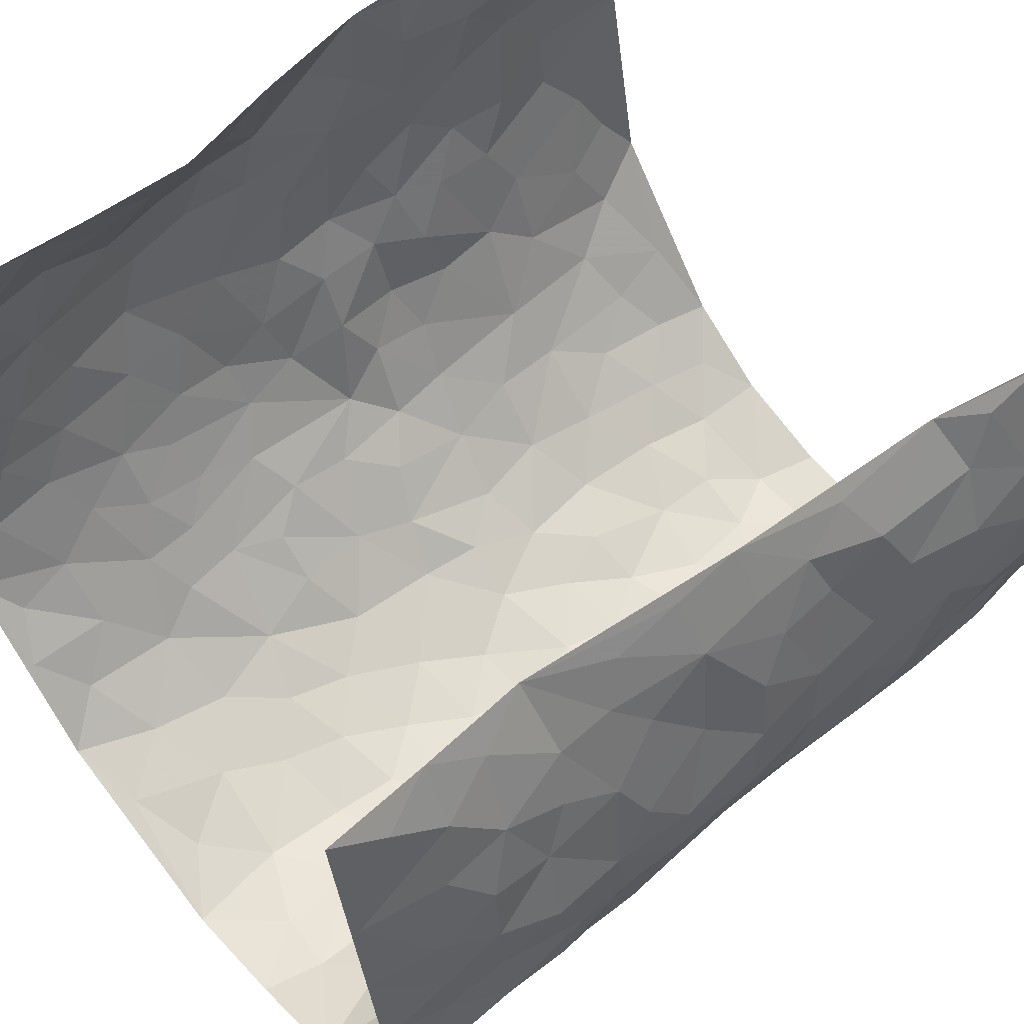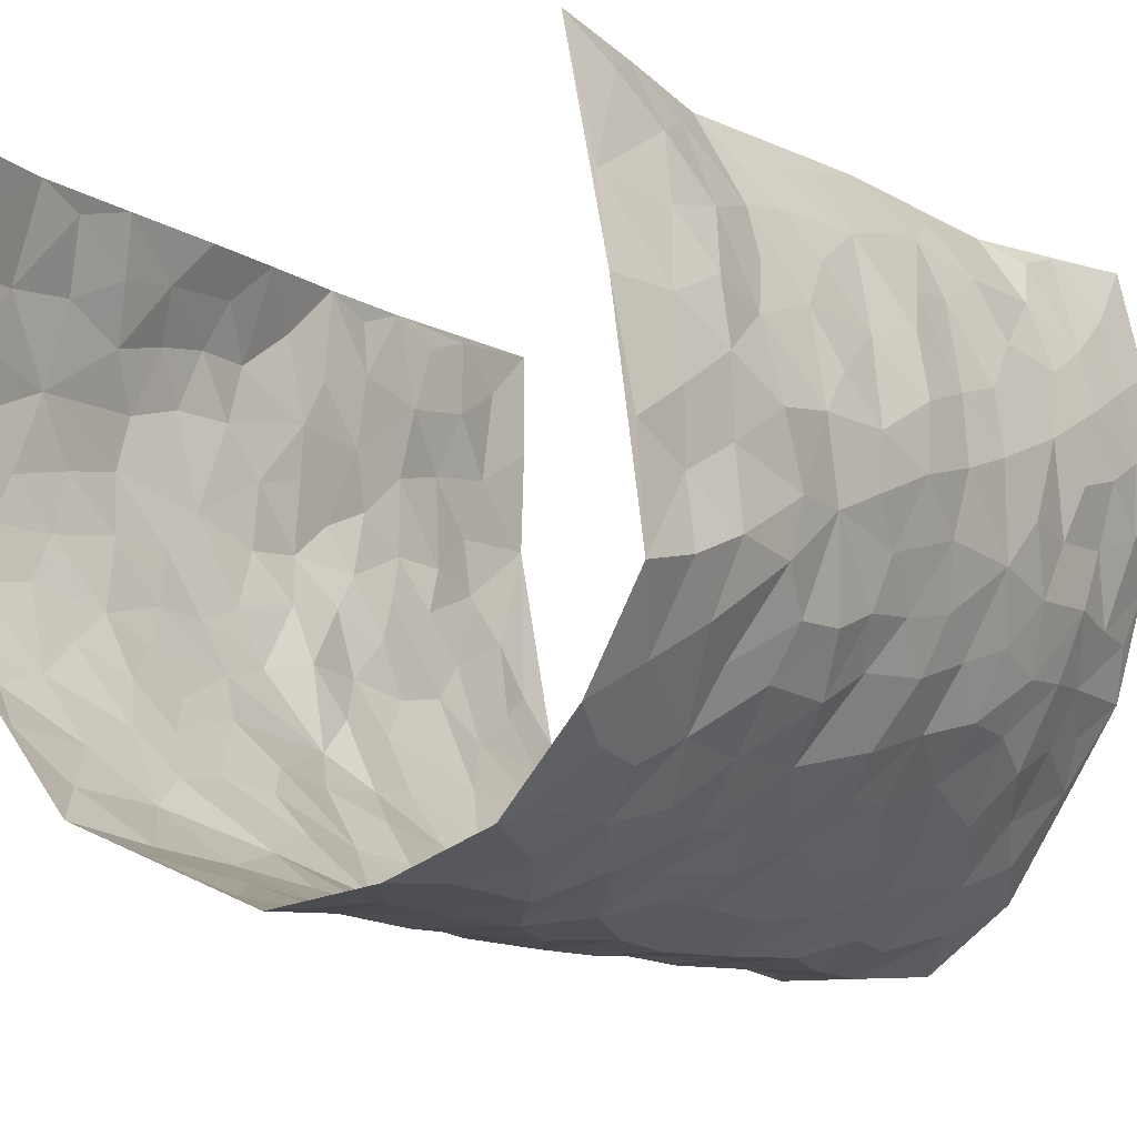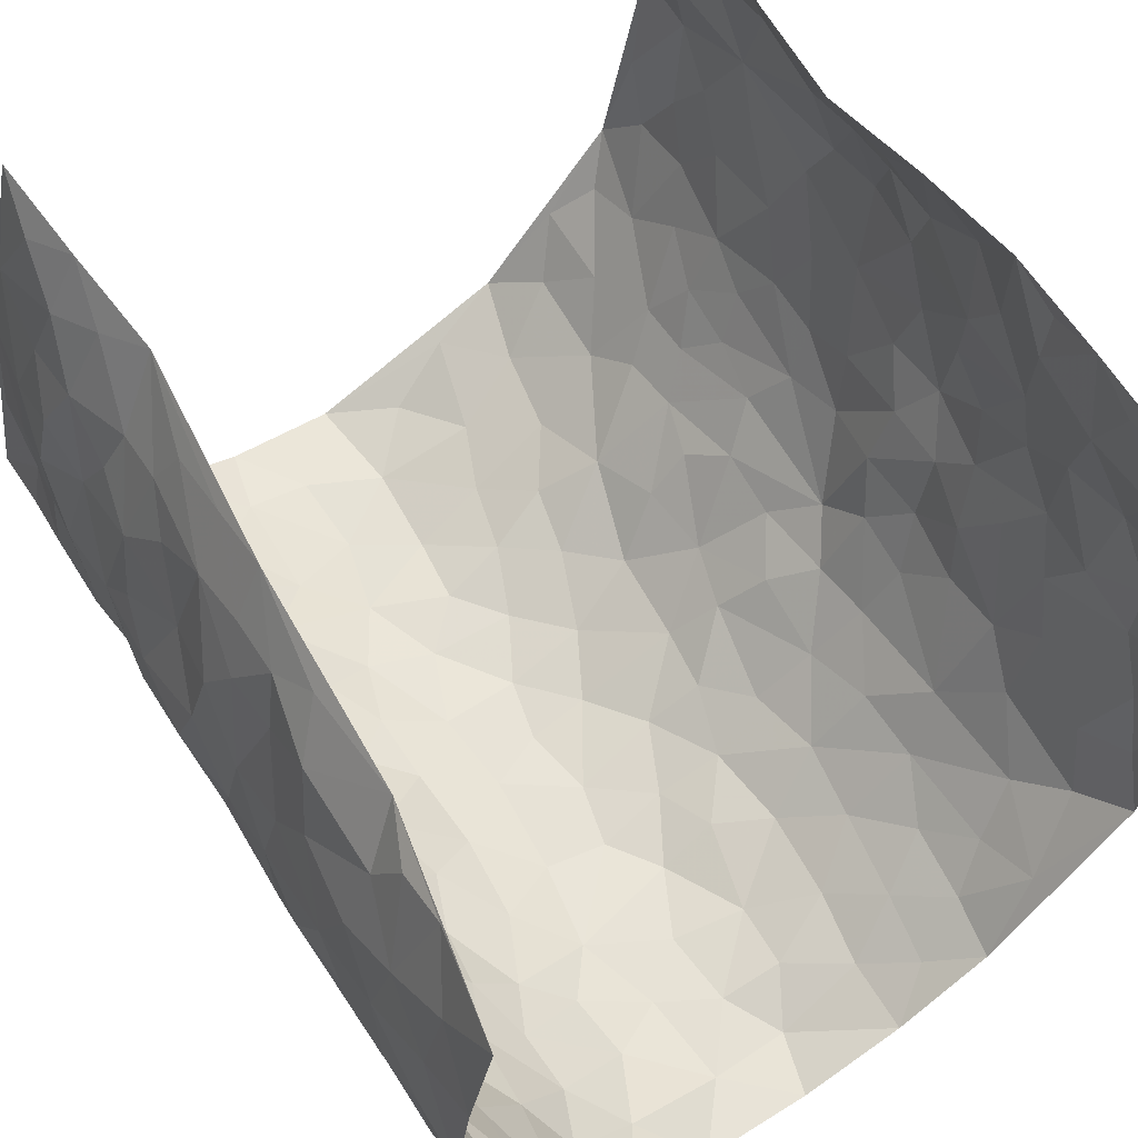
<metadata>
{"format":"obj","ext":"obj","renderer":"f3d","projection":"perspective","resolution":1024,"background":"white","views":[{"elev":60.4,"azim":50.0,"up":"+Z"},{"elev":-11.3,"azim":33.8,"up":"+Z"},{"elev":62.4,"azim":147.3,"up":"+Z"}]}
</metadata>
<code>
v -0.3801 0.005677 0.4563
v -0.4055 0.9925 0.4682
v 0.3102 0.01179 0.4397
v 0.384 1.001 0.4443
v -0.4438 0.3915 0.2775
v -0.4016 0.4962 0.458
v -0.4358 0.3557 0.3382
v 0.01473 -0.0002618 -0.3077
v -0.3882 0.2498 0.4517
v -0.4068 0.3362 0.397
v -0.4267 -0.0002666 0.2141
v -0.3974 0.1274 0.4561
v -0.4369 0.2908 0.1892
v -0.4127 0.0006466 0.337
v -0.4357 0.2865 0.3202
v -0.3748 0.0009041 -0.02703
v -0.4033 0.1888 0.4352
v -0.254 0.1652 -0.1851
v -0.4458 0.3201 0.256
v -0.4266 0.1189 0.3431
v -0.4029 0.06477 0.4021
v -0.4179 0.06299 0.2752
v -0.4216 0.1251 0.1522
v -0.4284 0.07277 0.2034
v -0.4298 0.2061 0.3541
v -0.411 0.2686 0.3858
v -0.4327 0.1751 0.249
v -0.4268 0.2077 0.1719
v -0.434 0.4861 0.3468
v -0.3816 0.3731 0.4489
v -0.4119 0.9959 0.2204
v -0.3807 0.2219 0.0227
v 0.2587 0.1591 -0.2337
v -0.4155 0.7447 0.4642
v -0.2911 0.3923 -0.1209
v -0.4147 0.7508 0.2672
v -0.4191 0.8284 0.2848
v -0.3951 0.4417 0.06497
v -0.3886 0.6046 0.08711
v -0.3663 0.9966 -0.023
v -0.4177 0.6827 0.4414
v -0.4173 0.5621 0.1433
v -0.3063 0.7525 -0.1072
v -0.37 0.2793 -0.002962
v -0.3446 0.2242 -0.04579
v -0.3657 0.1615 -0.01652
v -0.3396 0.6357 -0.05763
v -0.2972 0.5586 -0.1284
v 0.1695 0.4727 -0.2805
v -0.2752 0.2194 -0.1512
v -0.1866 0.6089 -0.2415
v -0.303 0.6281 -0.1222
v -0.2587 0.05502 -0.1776
v -0.3919 0.7095 0.1148
v -0.313 0.1928 -0.1024
v -0.4211 0.615 0.3559
v -0.02641 0.3458 -0.3078
v 0.06938 0.3376 -0.315
v 0.2751 0.4519 -0.1999
v -0.08369 0.5494 -0.2942
v -0.1458 0.5539 -0.2615
v 0.102 0.6284 -0.3146
v -0.4133 0.345 0.1138
v -0.4197 0.5725 0.2315
v -0.4108 0.8055 0.4372
v -0.3941 0.1283 0.04145
v -0.2969 0.01032 -0.1227
v -0.435 0.4649 0.2768
v -0.4089 0.171 0.09791
v -0.4024 0.01676 0.09493
v -0.2166 -0.0006826 -0.2162
v -0.4106 0.08661 0.09501
v -0.3935 0.05194 0.02737
v -0.3418 0.03577 -0.07655
v -0.3489 0.1029 -0.05801
v -0.4124 0.6825 0.3759
v -0.4106 0.8688 0.4581
v -0.4251 0.5079 0.2184
v 0.01004 0.9954 -0.3163
v -0.4181 0.6735 0.287
v -0.3912 0.3145 0.04523
v -0.3742 0.4609 -0.00133
v 0.01679 0.5695 -0.3138
v -0.03962 0.4811 -0.3084
v 0.01352 0.4174 -0.3162
v -0.1057 0.1261 -0.2691
v -0.3739 0.6689 0.05898
v -0.4299 0.559 0.3996
v -0.4198 0.6903 0.2159
v -0.3414 0.296 -0.05675
v -0.4117 0.2664 0.1124
v -0.3603 0.6876 -0.008196
v -0.1552 0.4824 -0.2621
v -0.2249 0.4338 -0.2037
v -0.4008 0.6478 0.1332
v 0.003907 0.1148 -0.3015
v -0.3298 0.5102 -0.09007
v -0.2796 0.2869 -0.1431
v -0.2058 0.5011 -0.2166
v -0.1623 0.3789 -0.2593
v -0.4166 0.6202 0.4638
v -0.42 0.622 0.1881
v -0.4193 0.5772 0.2966
v -0.2961 0.1081 -0.1301
v -0.3632 0.5318 0.01242
v -0.424 0.4049 0.1637
v -0.1136 0.3217 -0.2765
v -0.1293 0.2473 -0.2628
v -0.369 0.6107 0.006361
v 0.1186 0.7274 -0.3111
v 0.009496 0.2125 -0.3087
v -0.05797 0.271 -0.2905
v 0.01724 0.2863 -0.3097
v -0.3307 0.3629 -0.07261
v -0.1744 0.1822 -0.2442
v -0.4145 0.4871 0.1357
v -0.3915 0.3807 0.03943
v -0.3649 0.3913 -0.01959
v -0.2528 0.5225 -0.168
v -0.2171 0.3485 -0.2006
v -0.2898 0.466 -0.1355
v -0.1959 0.2695 -0.2242
v -0.0791 0.4089 -0.296
v -0.3911 0.5306 0.08077
v -0.07628 0.1961 -0.2833
v -0.189 0.09149 -0.2343
v -0.3139 0.2571 -0.09887
v -0.4102 0.4352 0.4048
v -0.4339 0.4186 0.3487
v 0.1028 0.4207 -0.3103
v 0.215 0.2388 -0.2649
v 0.09295 0.5143 -0.3164
v 0.02926 0.486 -0.3186
v 0.1707 0.3924 -0.2789
v 0.3904 0.4986 0.2579
v 0.2176 0.4338 -0.2527
v 0.2558 0.3148 -0.2241
v 0.164 0.5659 -0.285
v 0.1343 0.9944 -0.3178
v -0.2484 0.6176 -0.1858
v 0.3406 0.8803 -0.09481
v 0.3657 0.9993 -0.03487
v -0.1889 0.7786 -0.2387
v -0.04719 0.8617 -0.3019
v -0.261 0.3471 -0.1551
v -0.3424 0.5653 -0.04684
v -0.05828 0.05018 -0.2879
v -0.1354 0.01976 -0.251
v 0.1381 0.002343 -0.2901
v 0.02306 0.8579 -0.3173
v -0.006723 0.6977 -0.3159
v 0.3518 0.1991 -0.101
v 0.3074 0.2917 -0.1683
v 0.4086 0.5279 0.05852
v 0.3925 0.5488 -0.007243
v 0.3755 0.1384 -0.0751
v 0.4003 0.2302 -0.01106
v 0.356 0.3639 -0.1129
v 0.0327 0.6388 -0.3182
v -0.04836 0.6253 -0.304
v -0.1323 0.7273 -0.278
v -0.07316 0.6906 -0.2926
v -0.04999 0.7888 -0.305
v -0.1221 0.6306 -0.2793
v 0.03081 0.7727 -0.317
v 0.2328 0.997 -0.2429
v -0.01063 0.9239 -0.321
v -0.232 0.844 -0.2027
v -0.1743 0.8779 -0.2431
v -0.264 0.7786 -0.1693
v -0.2129 0.9966 -0.2176
v -0.2 0.6939 -0.2305
v -0.2621 0.6979 -0.1651
v -0.1249 0.8274 -0.2769
v -0.1086 0.9956 -0.2844
v 0.2114 0.7451 -0.2532
v 0.1739 0.6661 -0.2759
v 0.2921 0.5956 -0.1771
v 0.2433 0.5228 -0.22
v 0.2499 0.6656 -0.222
v 0.351 0.7452 -0.09893
v 0.3058 0.6832 -0.1507
v 0.2599 0.7329 -0.2047
v 0.07791 0.9263 -0.3215
v 0.08881 0.821 -0.318
v 0.1525 0.8559 -0.2989
v 0.2362 0.8726 -0.2348
v 0.2869 0.7932 -0.1811
v 0.2215 0.5952 -0.2411
v -0.4081 0.8638 0.3676
v -0.4054 0.8157 0.1684
v -0.4096 0.7715 0.3544
v -0.4066 0.9943 0.344
v -0.4133 0.9353 0.4091
v -0.4153 0.918 0.2964
v -0.4173 0.8833 0.2185
v -0.3944 0.9282 0.09185
v -0.409 0.8847 0.1472
v -0.4107 0.7451 0.1723
v -0.3754 0.8138 0.0502
v -0.3919 0.7805 0.1096
v -0.3636 0.8998 0.001464
v -0.3137 0.8763 -0.1091
v -0.3814 0.9587 0.0319
v -0.3441 0.8147 -0.0412
v -0.3442 0.9343 -0.06527
v -0.2784 0.9711 -0.1392
v -0.3612 0.7595 0.003206
v -0.2672 0.8994 -0.164
v -0.2235 0.9287 -0.2084
v 0.1622 0.7832 -0.2915
v 0.2399 0.8037 -0.2302
v 0.1892 0.931 -0.2781
v 0.3347 0.8127 -0.1274
v 0.2926 0.8806 -0.1682
v 0.3087 0.9824 -0.1279
v 0.2642 0.9373 -0.2097
v 0.3407 0.9484 -0.07579
v 0.3347 0.495 -0.1409
v 0.2931 0.5294 -0.1785
v 0.3769 0.606 -0.0453
v 0.3594 0.6658 -0.09479
v 0.3408 0.5891 -0.1142
v 0.3177 0.1923 -0.1614
v 0.3886 0.3372 -0.05256
v 0.3735 0.5242 -0.07082
v 0.3112 0.3891 -0.1646
v -0.1108 0.9118 -0.2843
v -0.1624 0.9555 -0.2536
v 0.3017 0.1355 -0.1905
v 0.3788 0.01874 0.0759
v 0.2008 0.3335 -0.2602
v 0.2571 0.3859 -0.2183
v 0.4038 0.2501 0.05051
v 0.4271 0.9988 0.2019
v 0.2893 0.2579 0.4255
v 0.3821 0.8142 -0.03868
v 0.4072 0.4889 0.1859
v 0.3834 0.7486 -0.04289
v 0.3177 0.5069 0.4312
v 0.4024 0.2967 0.1357
v 0.3879 0.4701 -0.02209
v 0.3765 0.3147 0.2421
v 0.4022 0.4176 0.02844
v 0.3947 0.006559 -0.04609
v 0.1029 0.2504 -0.3086
v 0.3956 0.08111 -0.02924
v 0.1451 0.3184 -0.298
v 0.3556 0.2689 -0.1092
v 0.3375 0.2707 0.3313
v 0.4171 0.4636 0.1089
v 0.3835 0.08652 0.0432
v 0.3649 0.4279 -0.07783
v 0.4122 0.3737 0.07367
v 0.2764 0.2346 -0.2146
v 0.386 0.2738 -0.0546
v 0.2649 0.08055 -0.2325
v 0.3351 0.004646 -0.1553
v 0.2526 0.004063 -0.2478
v 0.2107 0.1158 -0.2669
v 0.08216 0.1685 -0.3035
v 0.1589 0.1895 -0.2943
v 0.3929 0.1507 0.07927
v 0.3803 0.4258 0.2401
v 0.3764 0.2246 0.2123
v 0.3848 0.08365 0.1164
v 0.4101 0.3866 0.1361
v 0.3959 0.342 0.1841
v 0.3386 0.3314 0.3436
v 0.4015 0.5695 0.212
v 0.3923 0.148 0.1593
v 0.379 0.1538 0.2299
v 0.3588 0.3718 0.3014
v 0.3185 0.3558 0.3961
v 0.3535 0.4426 0.3472
v 0.4022 0.3153 0.04897
v 0.3568 0.1112 0.2844
v 0.3126 0.06592 -0.183
v 0.3544 0.07226 -0.1156
v 0.08562 0.07653 -0.2985
v 0.1563 0.07289 -0.2862
v 0.3322 0.7571 0.4293
v 0.3757 0.08257 0.1974
v 0.4035 0.2181 0.1229
v 0.3183 0.431 0.414
v 0.351 0.5133 0.367
v 0.3609 0.2549 0.2705
v 0.4007 0.1514 -0.000769
v 0.3618 0.005339 0.1976
v 0.3903 0.3963 -0.02989
v 0.3246 0.07264 0.4018
v 0.301 0.1343 0.4331
v 0.3561 0.186 0.3035
v 0.3374 0.132 0.3607
v 0.3427 0.01536 0.2919
v 0.3154 0.1957 0.3929
v 0.4126 0.5576 0.1338
v 0.4144 0.6342 0.1591
v 0.4125 0.6377 0.05104
v 0.3936 0.6934 0.2913
v 0.4115 0.7731 0.09836
v 0.337 0.631 0.4122
v 0.4003 0.6438 0.2338
v 0.3719 0.5983 0.3176
v 0.4172 0.745 0.201
v 0.3748 0.5331 0.3101
v 0.3523 0.5786 0.3759
v 0.3722 0.6628 0.3551
v 0.4197 0.6939 0.1063
v 0.4093 0.7261 0.03138
v 0.3901 0.6764 -0.02198
v 0.3997 0.8542 0.3193
v 0.4259 0.8718 0.1796
v 0.4052 0.7785 0.2789
v 0.3742 0.7819 0.3587
v 0.4192 0.8451 0.2486
v 0.3594 0.8787 0.4342
v 0.424 0.8032 0.1612
v 0.3593 0.8158 0.4131
v 0.4256 0.9321 0.2095
v 0.4112 1 0.3224
v 0.3992 0.9998 0.08345
v 0.4132 0.9273 0.288
v 0.3922 0.9306 0.3719
v 0.4202 0.9358 0.129
v 0.3959 0.9035 0.02684
v 0.372 0.8827 -0.03418
v 0.3873 0.9714 0.02281
v 0.4088 0.8245 0.03659
v 0.4104 0.8622 0.1048
f 29 6 128
f 12 21 20
f 26 10 9
f 55 45 46
f 27 19 15
f 26 9 17
f 101 6 88
f 12 1 21
f 7 15 19
f 125 86 96
f 84 123 85
f 129 29 128
f 25 27 15
f 12 20 17
f 73 75 66
f 22 14 11
f 26 17 25
f 9 12 17
f 25 15 26
f 5 129 7
f 52 146 48
f 55 18 50
f 7 19 5
f 20 27 25
f 124 82 105
f 41 76 34
f 20 14 22
f 14 20 21
f 14 21 1
f 24 22 11
f 24 27 22
f 72 66 69
f 69 32 91
f 70 24 11
f 24 23 27
f 17 20 25
f 27 20 22
f 10 15 7
f 10 26 15
f 23 28 27
f 27 13 19
f 28 23 69
f 13 27 28
f 119 121 94
f 10 7 129
f 6 30 128
f 9 10 30
f 36 192 80
f 80 102 89
f 118 81 44
f 64 103 78
f 115 126 86
f 45 32 46
f 91 63 13
f 129 68 29
f 95 87 54
f 95 54 199
f 202 40 204
f 82 97 105
f 29 88 6
f 18 55 104
f 148 126 71
f 38 82 124
f 50 18 122
f 117 82 38
f 5 19 106
f 82 117 118
f 80 64 102
f 127 45 55
f 194 77 190
f 98 35 114
f 39 124 105
f 127 50 98
f 106 19 13
f 66 75 46
f 39 95 42
f 63 117 38
f 95 89 102
f 101 56 76
f 51 140 99
f 18 53 126
f 62 83 132
f 45 127 90
f 112 113 57
f 103 29 68
f 130 85 58
f 109 39 105
f 35 94 121
f 113 246 58
f 151 165 163
f 120 100 94
f 114 127 98
f 192 190 65
f 95 39 87
f 36 191 37
f 67 104 74
f 56 101 88
f 13 63 106
f 192 34 76
f 268 241 243
f 108 115 125
f 93 84 60
f 133 84 85
f 156 288 157
f 101 76 41
f 80 103 64
f 105 97 146
f 99 61 51
f 92 109 47
f 125 96 111
f 158 227 153
f 75 104 55
f 69 66 32
f 81 91 32
f 106 78 68
f 42 64 78
f 77 34 65
f 24 70 72
f 75 73 16
f 16 71 67
f 2 34 77
f 13 28 91
f 103 56 88
f 56 80 76
f 72 69 23
f 11 16 70
f 16 73 70
f 16 67 74
f 115 18 126
f 24 72 23
f 73 72 70
f 16 74 75
f 72 73 66
f 32 45 44
f 84 83 60
f 66 46 32
f 78 106 116
f 117 63 81
f 67 53 104
f 103 68 78
f 69 91 28
f 36 80 89
f 106 38 116
f 106 68 5
f 81 118 117
f 62 132 138
f 32 44 81
f 53 67 71
f 57 58 85
f 123 100 107
f 93 60 61
f 33 230 224
f 8 96 147
f 132 133 130
f 140 48 119
f 93 100 123
f 122 98 50
f 164 60 160
f 53 71 126
f 125 112 108
f 193 194 195
f 75 55 46
f 63 91 81
f 56 103 80
f 196 198 31
f 18 104 53
f 121 48 97
f 38 106 63
f 118 97 82
f 97 35 121
f 51 172 140
f 130 134 49
f 87 39 109
f 288 252 263
f 97 114 35
f 47 43 92
f 57 113 58
f 248 130 58
f 34 101 41
f 114 90 127
f 116 124 42
f 145 94 35
f 118 114 97
f 167 79 175
f 98 145 35
f 85 123 57
f 43 47 52
f 199 36 89
f 42 78 116
f 159 83 62
f 88 29 103
f 74 104 75
f 118 44 90
f 173 140 172
f 42 95 102
f 190 192 37
f 65 190 77
f 89 95 199
f 125 111 112
f 92 87 109
f 18 115 122
f 177 180 176
f 112 57 107
f 109 105 146
f 93 94 100
f 285 286 275
f 96 86 147
f 137 232 131
f 57 123 107
f 87 92 208
f 49 134 136
f 132 130 49
f 161 164 162
f 50 127 55
f 122 108 107
f 122 107 100
f 48 140 52
f 118 90 114
f 99 119 94
f 123 84 93
f 36 37 192
f 48 121 119
f 120 122 100
f 39 42 124
f 38 124 116
f 248 58 246
f 44 45 90
f 98 122 120
f 146 52 47
f 94 93 99
f 168 209 170
f 212 183 188
f 202 197 200
f 42 102 64
f 107 108 112
f 99 93 61
f 8 280 96
f 112 111 113
f 125 115 86
f 115 108 122
f 128 30 10
f 5 68 129
f 10 129 128
f 132 49 138
f 83 84 133
f 130 133 85
f 83 133 132
f 248 134 130
f 156 152 224
f 151 110 165
f 212 186 211
f 153 224 249
f 254 251 244
f 246 261 262
f 225 158 249
f 49 136 179
f 185 184 150
f 214 188 181
f 181 188 182
f 161 163 174
f 143 170 172
f 110 211 185
f 184 79 167
f 174 228 169
f 62 110 159
f 163 150 144
f 210 169 229
f 170 143 168
f 176 211 110
f 98 120 145
f 94 145 120
f 48 146 97
f 109 146 47
f 148 86 126
f 147 86 148
f 71 8 148
f 8 147 148
f 244 276 254
f 232 136 134
f 174 143 161
f 60 83 160
f 163 162 151
f 159 160 83
f 261 281 262
f 259 281 149
f 219 220 59
f 246 113 111
f 33 255 131
f 157 256 152
f 137 255 153
f 230 278 279
f 262 260 33
f 154 155 242
f 131 255 137
f 248 131 232
f 281 280 149
f 259 258 278
f 220 179 59
f 159 151 160
f 162 160 151
f 164 61 60
f 228 174 144
f 144 174 163
f 159 110 151
f 161 172 164
f 186 184 185
f 161 162 163
f 61 164 51
f 160 162 164
f 187 217 213
f 150 163 165
f 205 202 200
f 79 184 139
f 170 43 173
f 174 169 143
f 161 143 172
f 167 144 150
f 176 180 183
f 172 170 173
f 223 226 221
f 185 150 165
f 99 140 119
f 207 206 203
f 172 51 164
f 43 52 173
f 173 52 140
f 167 175 228
f 228 229 169
f 210 168 169
f 177 110 62
f 189 138 179
f 62 138 177
f 136 232 233
f 181 182 222
f 150 184 167
f 178 180 189
f 49 179 138
f 177 138 189
f 180 178 182
f 178 179 220
f 307 308 304
f 222 223 221
f 215 187 188
f 176 183 212
f 187 213 186
f 214 215 188
f 185 211 186
f 237 181 239
f 182 188 183
f 110 185 165
f 216 215 141
f 211 176 212
f 182 183 180
f 176 110 177
f 213 184 186
f 178 189 179
f 177 189 180
f 195 190 37
f 197 198 200
f 195 194 190
f 34 192 65
f 80 192 76
f 37 196 195
f 194 2 77
f 193 2 194
f 196 37 191
f 31 193 195
f 198 196 191
f 31 195 196
f 199 201 191
f 197 204 31
f 198 191 201
f 31 198 197
f 201 199 54
f 36 199 191
f 54 208 201
f 208 43 205
f 208 54 87
f 198 201 200
f 206 205 203
f 43 170 203
f 210 207 209
f 40 202 206
f 31 204 40
f 197 202 204
f 208 205 200
f 43 203 205
f 205 206 202
f 203 209 207
f 171 40 207
f 40 206 207
f 208 200 201
f 43 208 92
f 170 209 203
f 168 143 169
f 207 210 171
f 168 210 209
f 188 187 212
f 212 187 186
f 166 139 213
f 184 213 139
f 237 214 181
f 215 214 141
f 216 141 218
f 213 217 166
f 142 166 216
f 217 216 166
f 187 215 217
f 216 217 215
f 237 141 214
f 142 216 218
f 223 222 182
f 179 136 59
f 223 220 219
f 267 238 251
f 237 327 141
f 223 182 178
f 158 290 253
f 220 223 178
f 59 233 227
f 233 59 136
f 248 246 131
f 153 249 158
f 251 254 267
f 223 219 226
f 111 261 246
f 297 251 238
f 276 256 157
f 167 228 144
f 229 228 175
f 175 171 229
f 229 171 210
f 260 257 33
f 265 271 272
f 266 289 283
f 269 243 250
f 249 224 152
f 266 283 271
f 227 233 137
f 253 227 158
f 325 313 320
f 135 264 275
f 310 329 239
f 270 298 297
f 249 256 225
f 275 273 269
f 311 222 221
f 155 154 299
f 234 276 157
f 310 311 299
f 222 239 181
f 221 226 155
f 266 263 252
f 242 290 244
f 264 273 275
f 273 264 243
f 242 244 154
f 276 290 225
f 288 234 157
f 240 282 302
f 275 286 306
f 225 290 158
f 234 263 284
f 241 254 276
f 233 232 137
f 137 153 227
f 264 135 238
f 244 251 154
f 260 259 257
f 227 253 219
f 33 224 255
f 154 297 299
f 240 302 307
f 297 154 251
f 264 268 243
f 253 226 219
f 271 284 263
f 277 294 293
f 290 242 253
f 241 234 284
f 59 227 219
f 242 155 226
f 252 245 231
f 157 152 156
f 257 230 33
f 152 256 249
f 278 230 257
f 262 33 131
f 224 153 255
f 259 278 257
f 134 248 232
f 230 279 224
f 96 261 111
f 261 96 280
f 280 281 261
f 246 262 131
f 252 247 245
f 268 267 241
f 283 277 272
f 288 247 252
f 275 274 285
f 295 291 294
f 267 268 264
f 263 234 288
f 309 310 299
f 290 276 244
f 283 272 271
f 267 254 241
f 265 243 241
f 236 240 285
f 297 238 270
f 303 305 298
f 241 276 234
f 221 155 299
f 272 277 293
f 250 243 287
f 286 285 240
f 284 271 265
f 271 263 266
f 295 3 291
f 225 256 276
f 241 284 265
f 289 266 231
f 3 292 291
f 321 235 323
f 293 294 296
f 279 278 258
f 245 279 258
f 279 156 224
f 260 281 259
f 280 8 149
f 262 281 260
f 231 266 252
f 267 264 238
f 306 304 270
f 283 289 295
f 243 269 273
f 236 269 250
f 294 292 296
f 274 236 285
f 269 274 275
f 250 287 293
f 245 289 231
f 236 274 269
f 156 279 247
f 242 226 253
f 247 279 245
f 243 265 287
f 288 156 247
f 265 272 293
f 296 292 236
f 293 287 265
f 295 294 277
f 277 283 295
f 236 250 296
f 289 3 295
f 292 294 291
f 293 296 250
f 300 304 308
f 325 320 235
f 329 330 326
f 270 304 303
f 270 303 298
f 309 305 301
f 135 306 270
f 299 297 298
f 298 309 299
f 238 135 270
f 300 314 305
f 303 300 305
f 304 306 307
f 300 303 304
f 282 319 315
f 322 325 235
f 275 306 135
f 307 306 286
f 240 307 286
f 308 307 302
f 302 282 308
f 308 282 315
f 305 309 298
f 310 309 301
f 310 301 329
f 310 239 311
f 222 311 239
f 299 311 221
f 319 312 315
f 312 323 316
f 301 305 318
f 305 314 316
f 300 308 315
f 316 314 312
f 312 314 315
f 315 314 300
f 323 312 324
f 316 313 318
f 282 4 317
f 330 313 325
f 4 321 324
f 235 320 323
f 282 317 319
f 312 319 317
f 326 325 322
f 316 320 313
f 316 318 305
f 142 218 327
f 327 218 141
f 316 323 320
f 324 312 317
f 4 324 317
f 321 323 324
f 318 313 330
f 328 326 322
f 326 327 329
f 329 327 237
f 326 328 327
f 322 142 328
f 327 328 142
f 329 237 239
f 301 318 330
f 326 330 325
f 330 329 301

</code>
